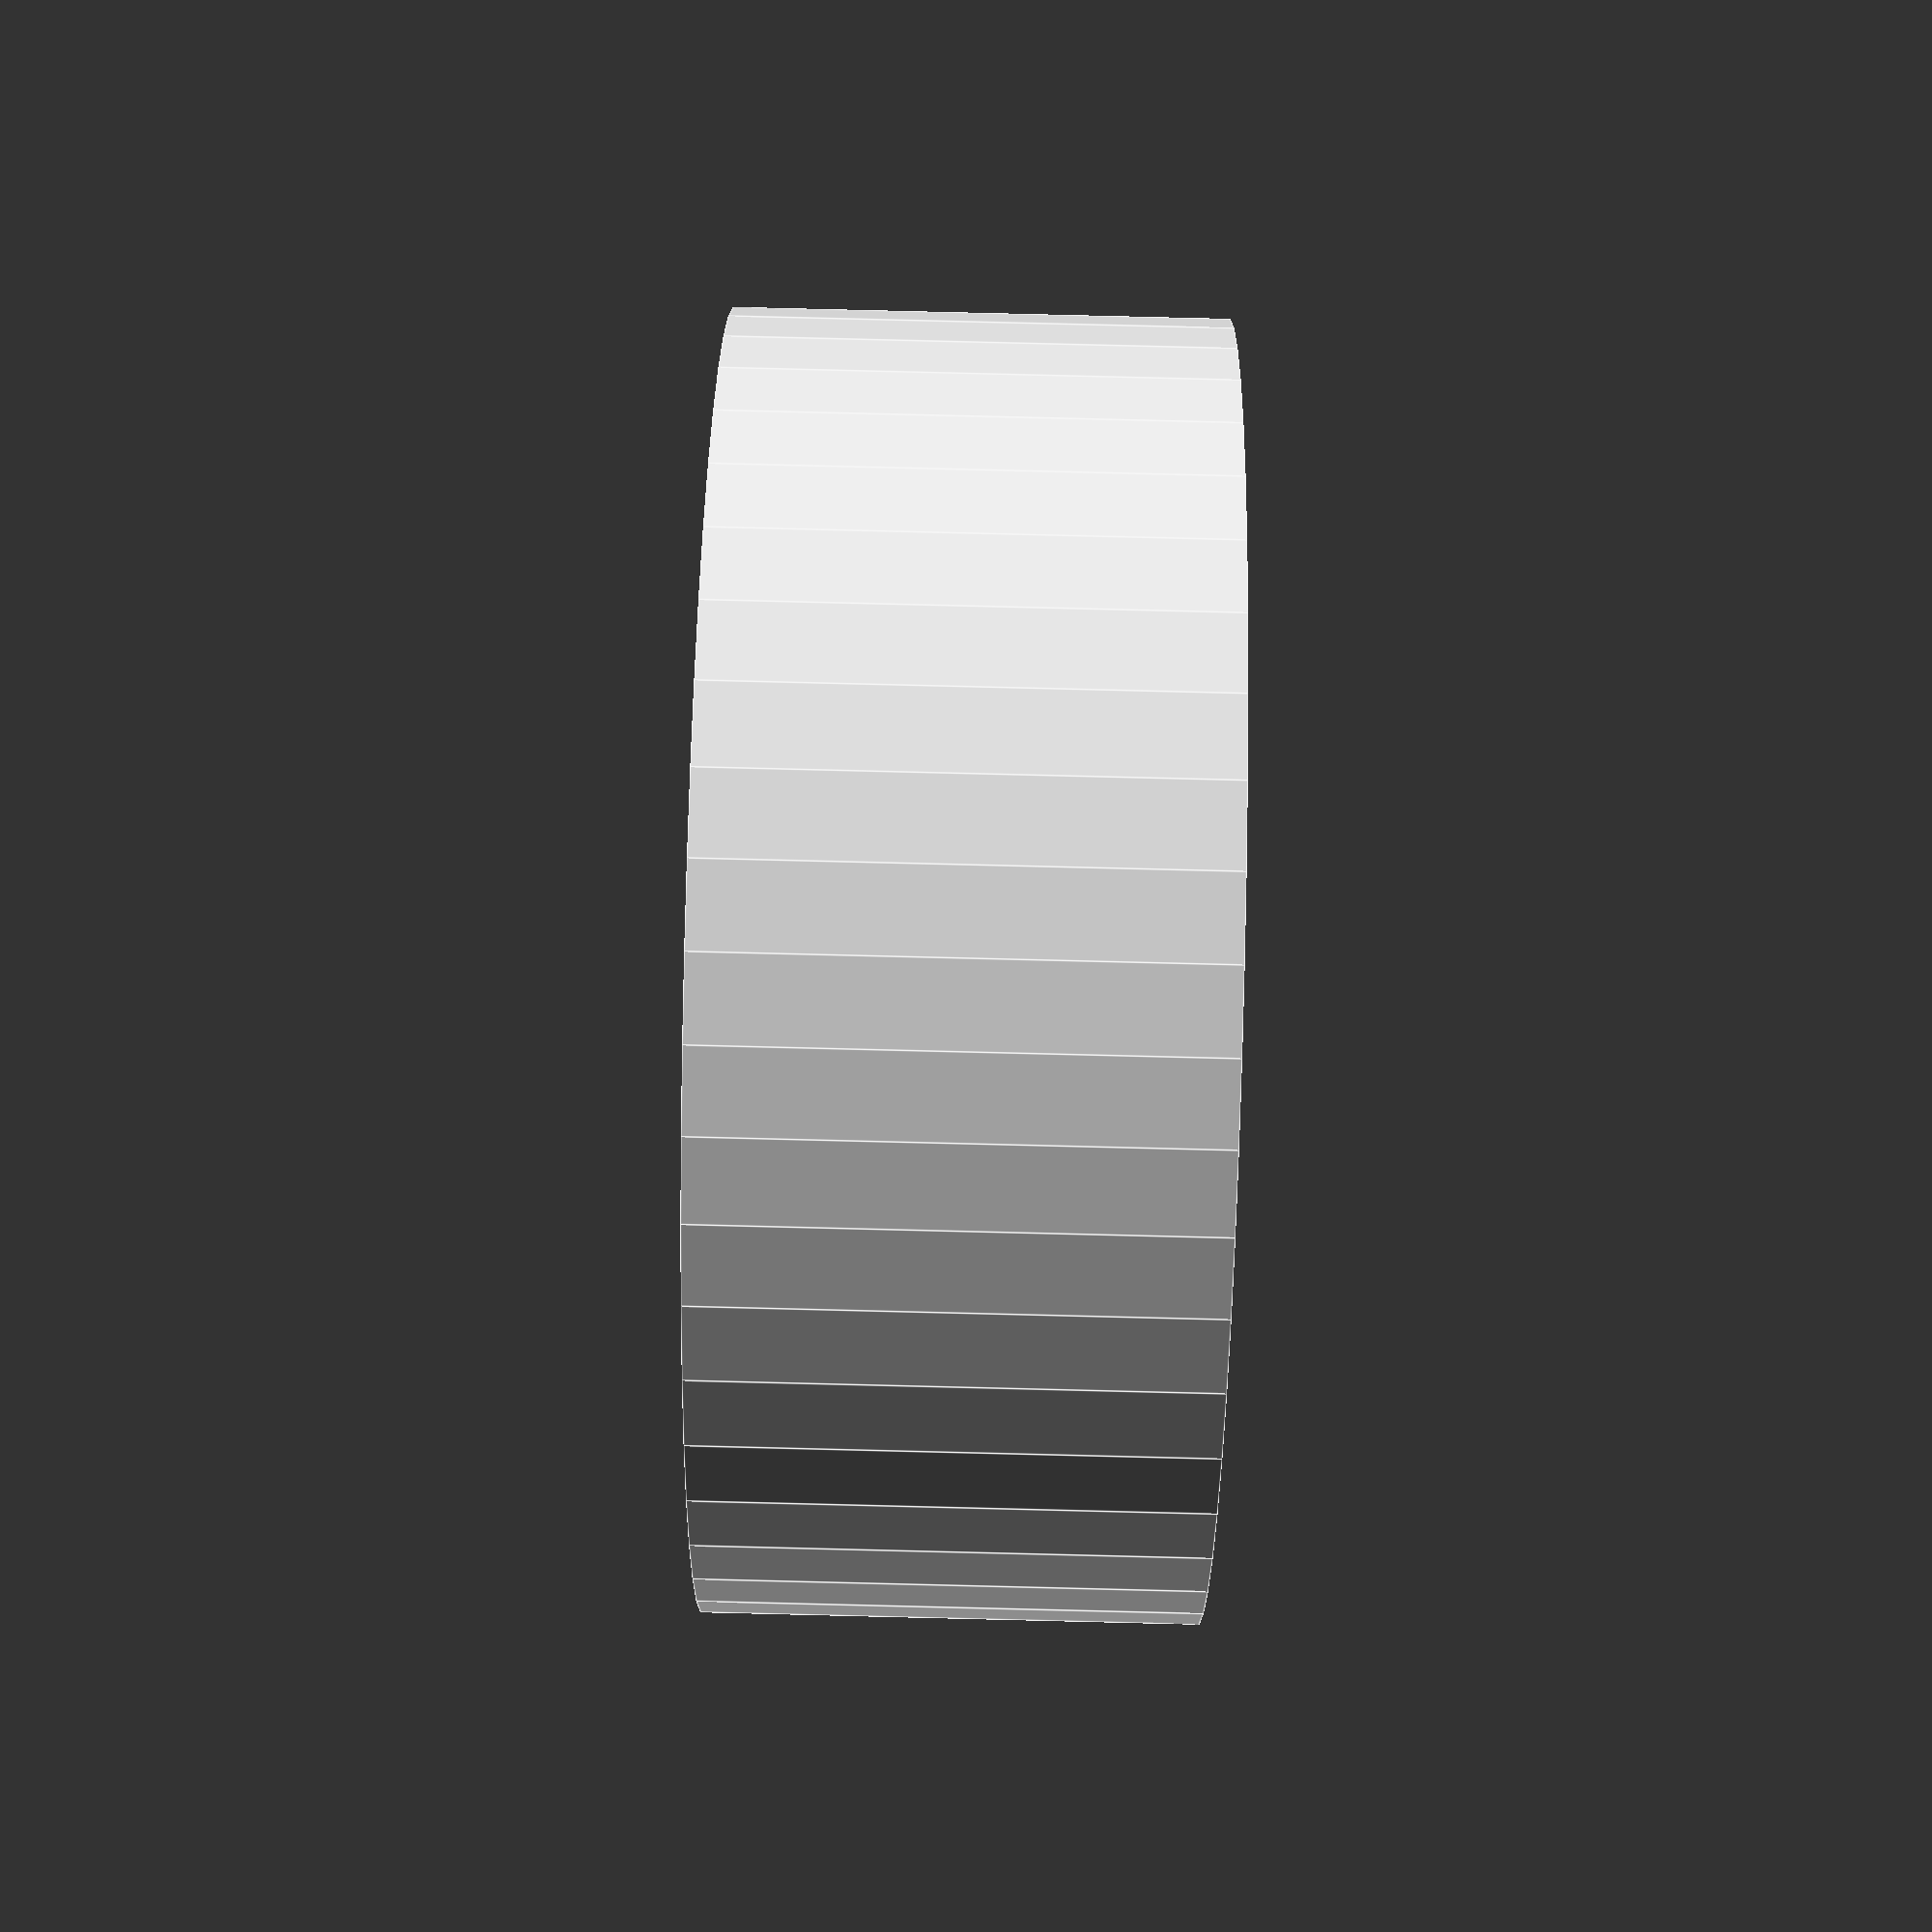
<openscad>
$fn = 50;


difference() {
	union() {
		translate(v = [0, 0, -3.0000000000]) {
			cylinder(h = 6, r = 8.0000000000);
		}
	}
	union() {
		translate(v = [0, 0, -100.0000000000]) {
			cylinder(h = 200, r = 5.0000000000);
		}
	}
}
</openscad>
<views>
elev=275.6 azim=347.0 roll=91.4 proj=p view=edges
</views>
